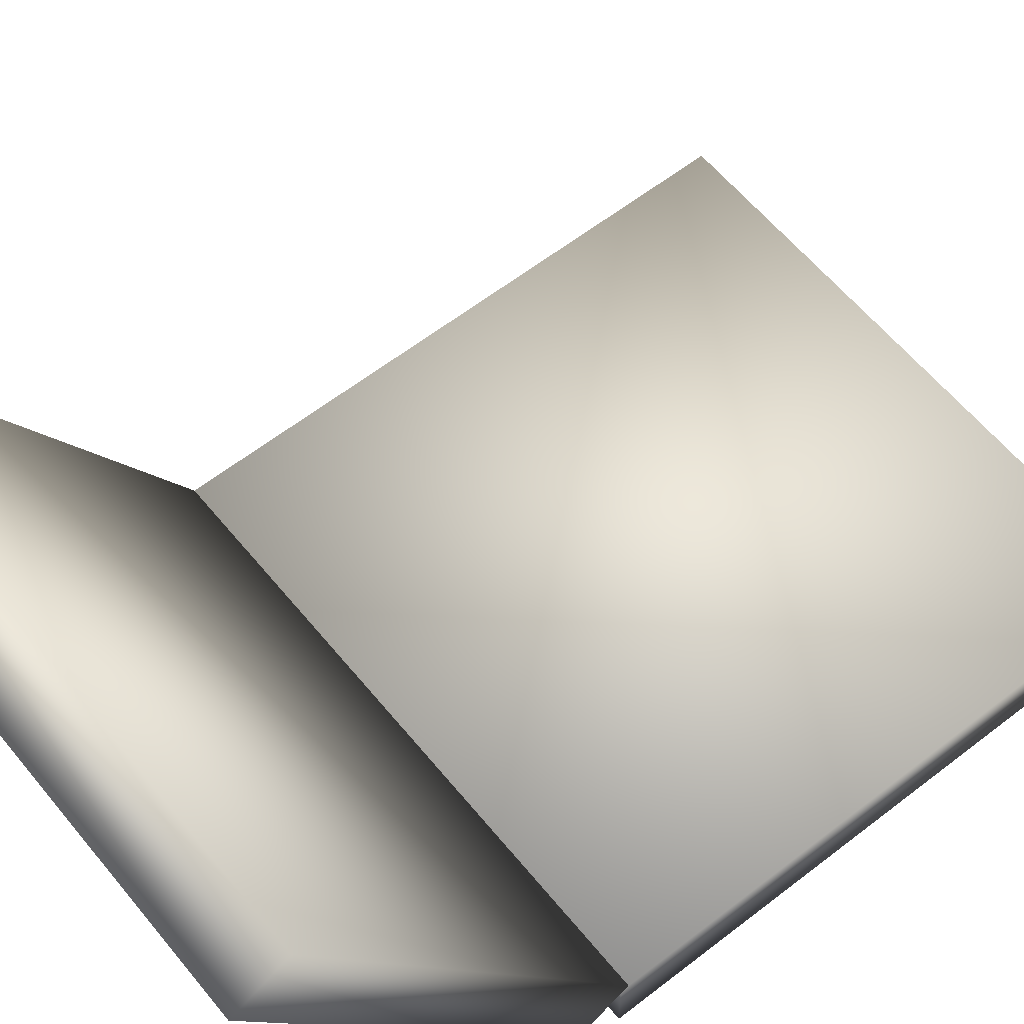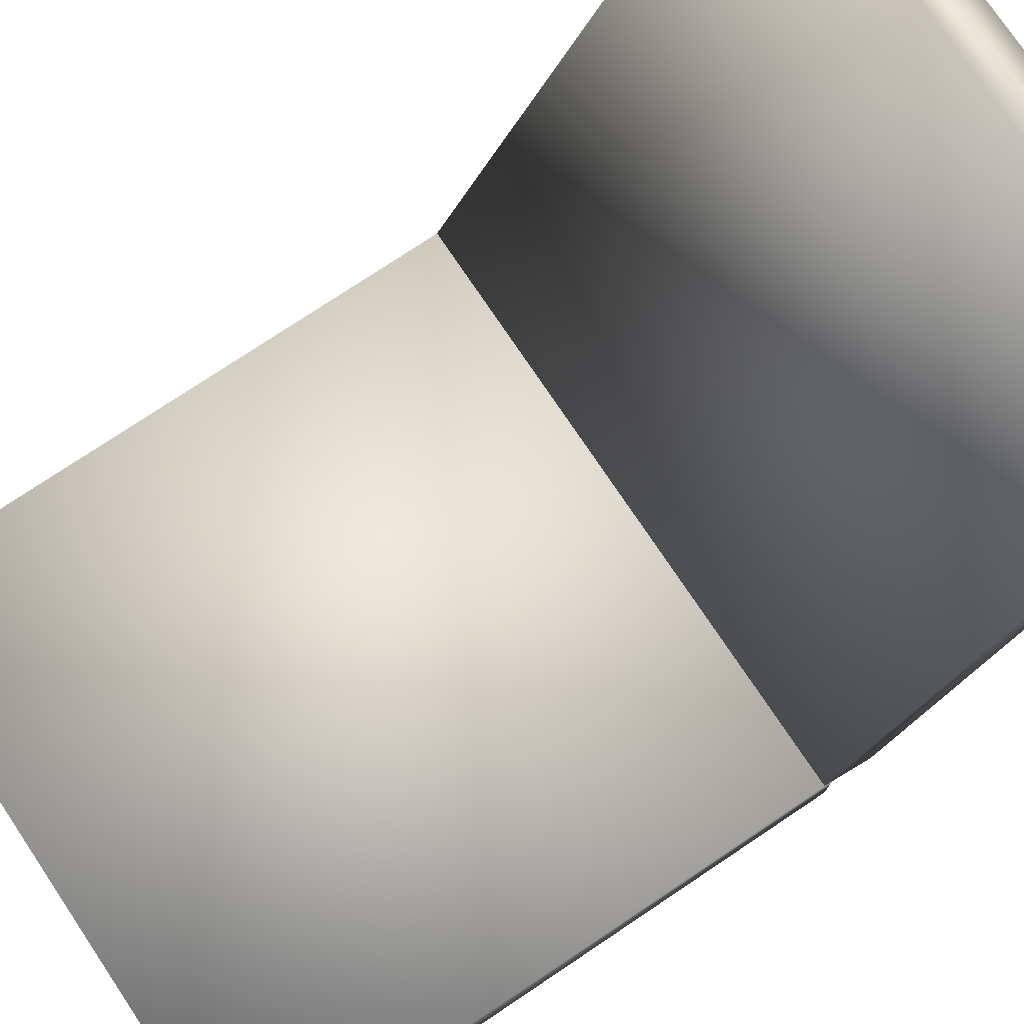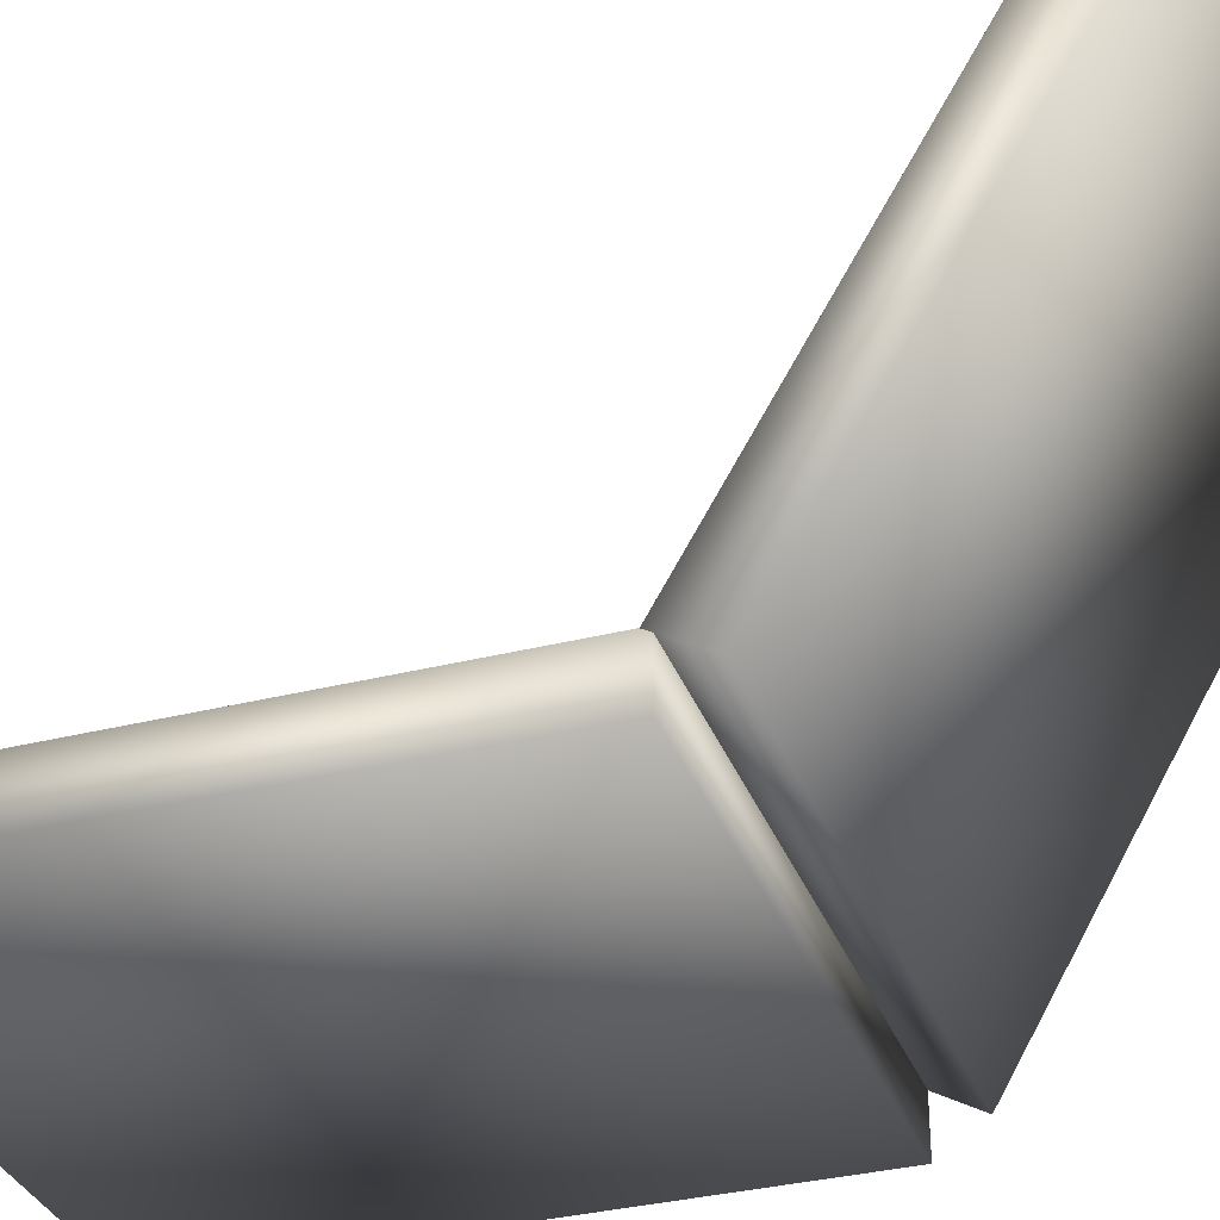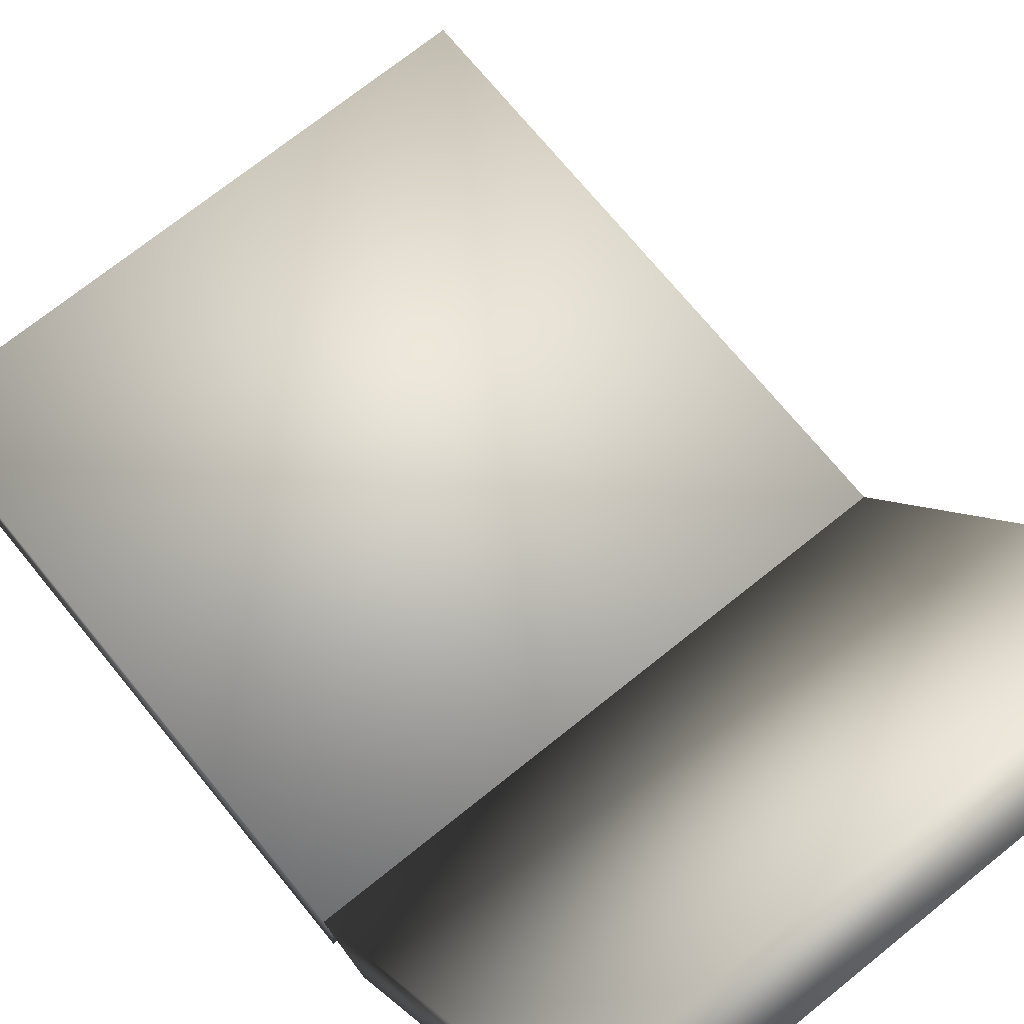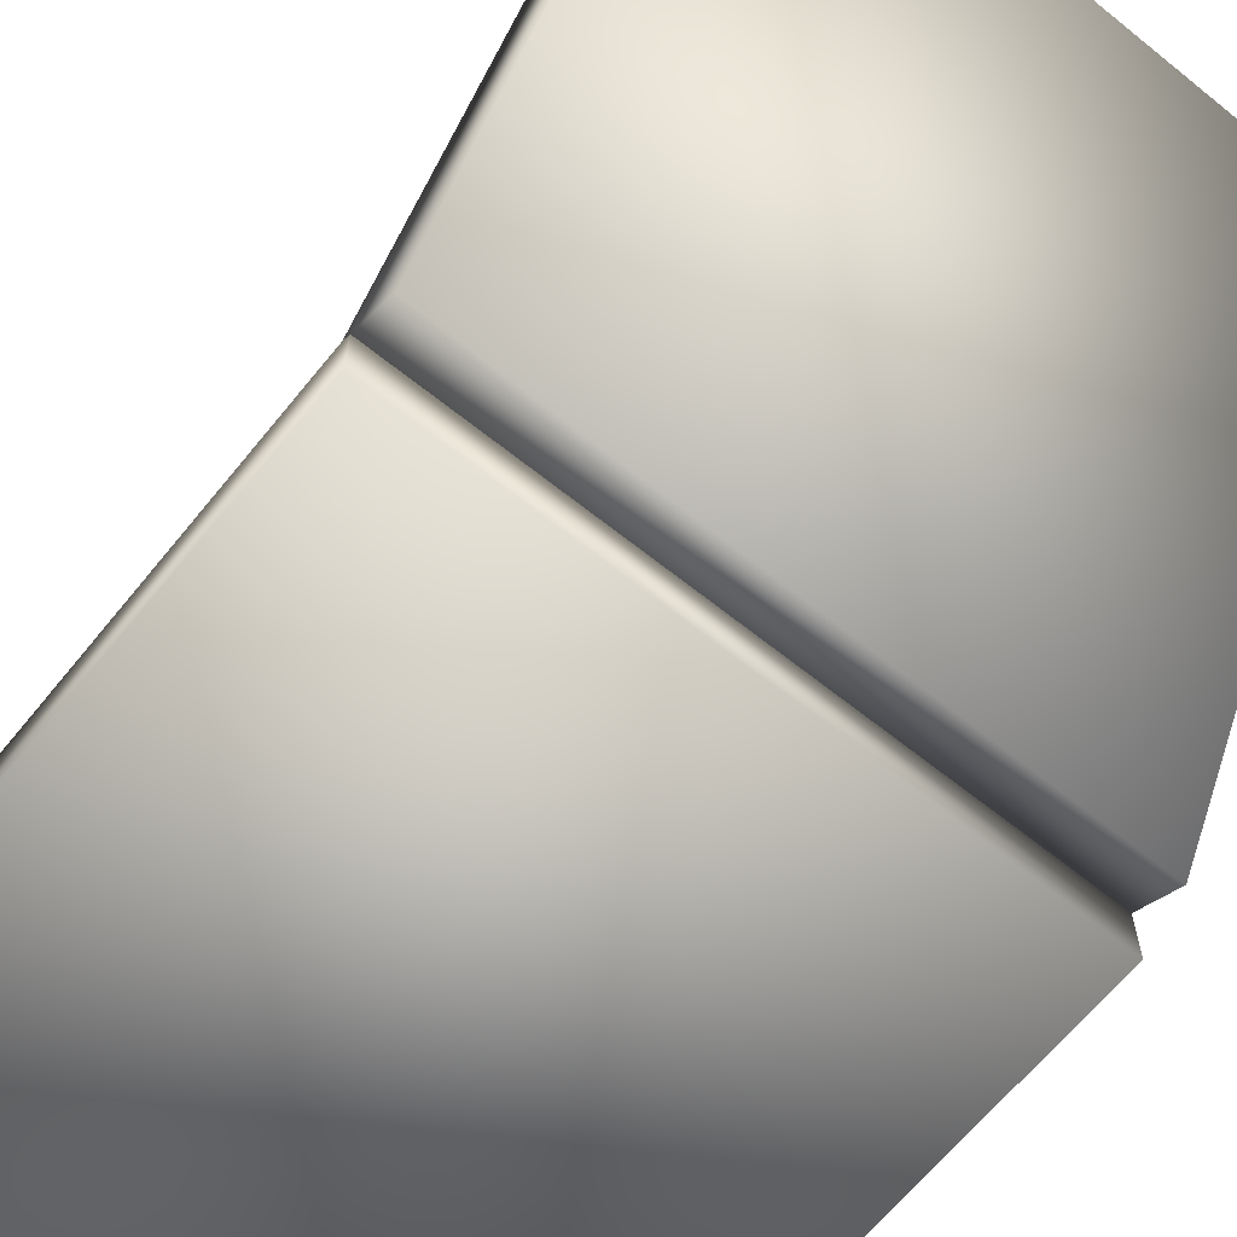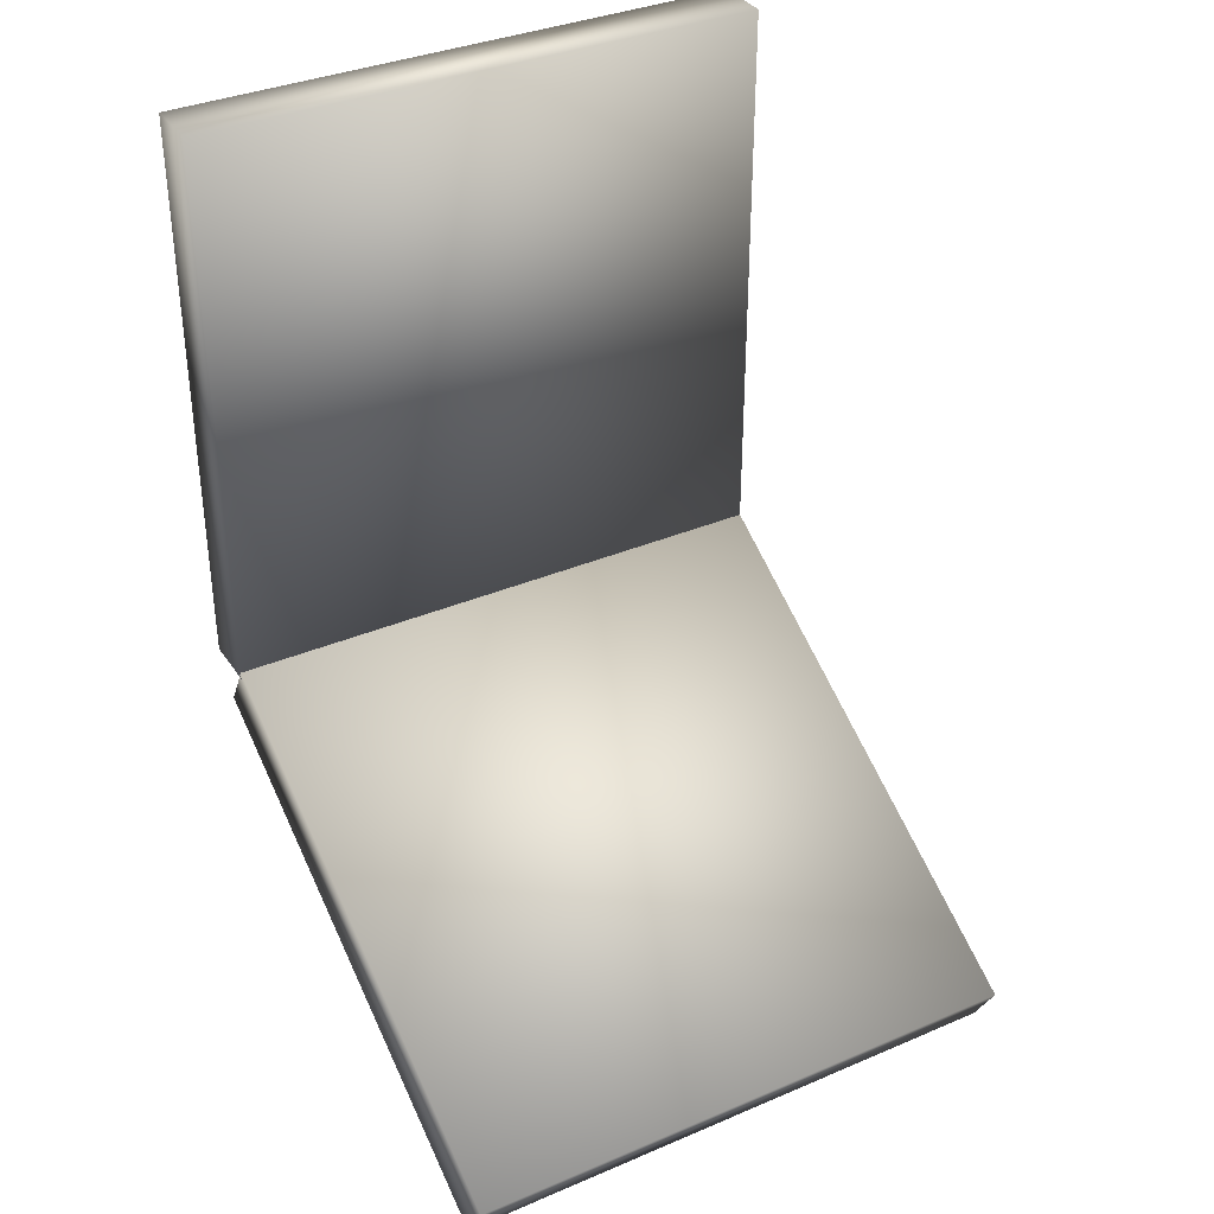
<metadata>
{"format":"obj","ext":"obj","renderer":"f3d","projection":"perspective","resolution":1024,"background":"white","views":[{"elev":59.3,"azim":-128.8,"up":"+Y"},{"elev":75.6,"azim":56.2,"up":"+Y"},{"elev":-34.0,"azim":108.9,"up":"+Y"},{"elev":70.5,"azim":141.0,"up":"+Y"},{"elev":-64.9,"azim":141.0,"up":"+Y"},{"elev":35.4,"azim":150.6,"up":"+Z"}]}
</metadata>
<code>
v 0.025 0.025 0.371
v 0.629 0.025 0.371
v 0.629 0.0854 0.371
v 0.025 0.0854 0.371
v 0.025 0.025 0.975
v 0.629 0.025 0.975
v 0.629 0.0854 0.975
v 0.025 0.0854 0.975
v 0.025 0.08521 0.3791
v 0.629 0.08521 0.3791
v 0.629 0.05503 0.3268
v 0.025 0.05503 0.3268
v 0.025 0.6084 0.07732
v 0.629 0.6084 0.07732
v 0.629 0.5782 0.025
v 0.025 0.5782 0.025
f 1 4 2
f 2 4 3
f 1 6 5
f 1 2 6
f 1 5 4
f 4 5 8
f 4 8 7
f 4 7 3
f 2 7 6
f 2 3 7
f 6 8 5
f 6 7 8
f 9 12 10
f 10 12 11
f 9 14 13
f 9 10 14
f 9 13 12
f 12 13 16
f 12 16 15
f 12 15 11
f 10 15 14
f 10 11 15
f 14 16 13
f 14 15 16

</code>
